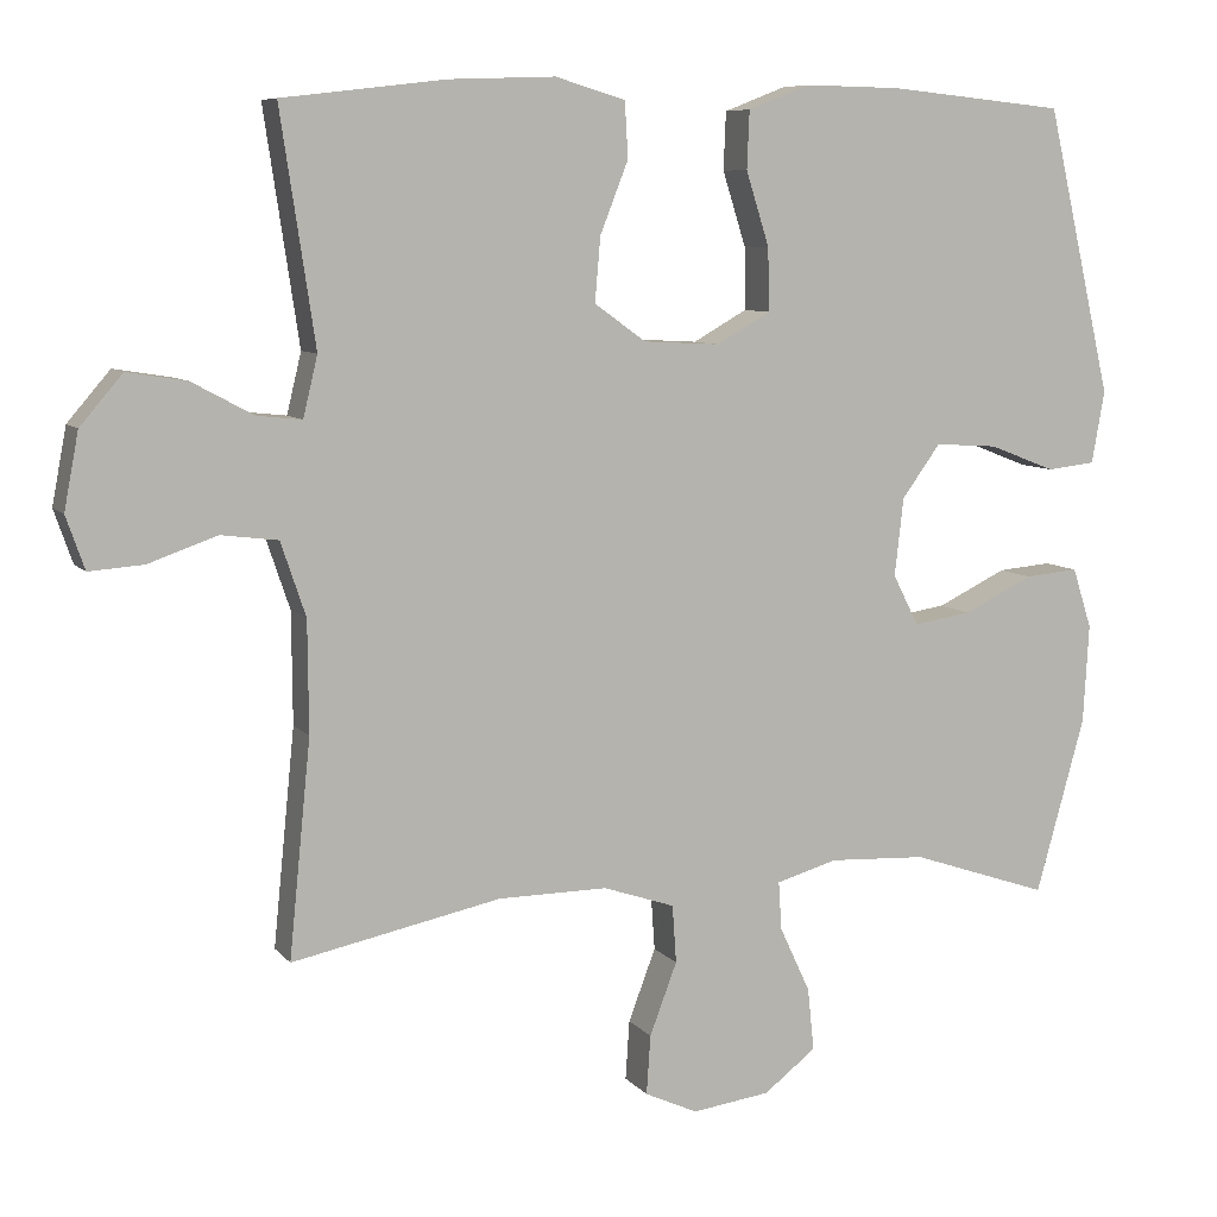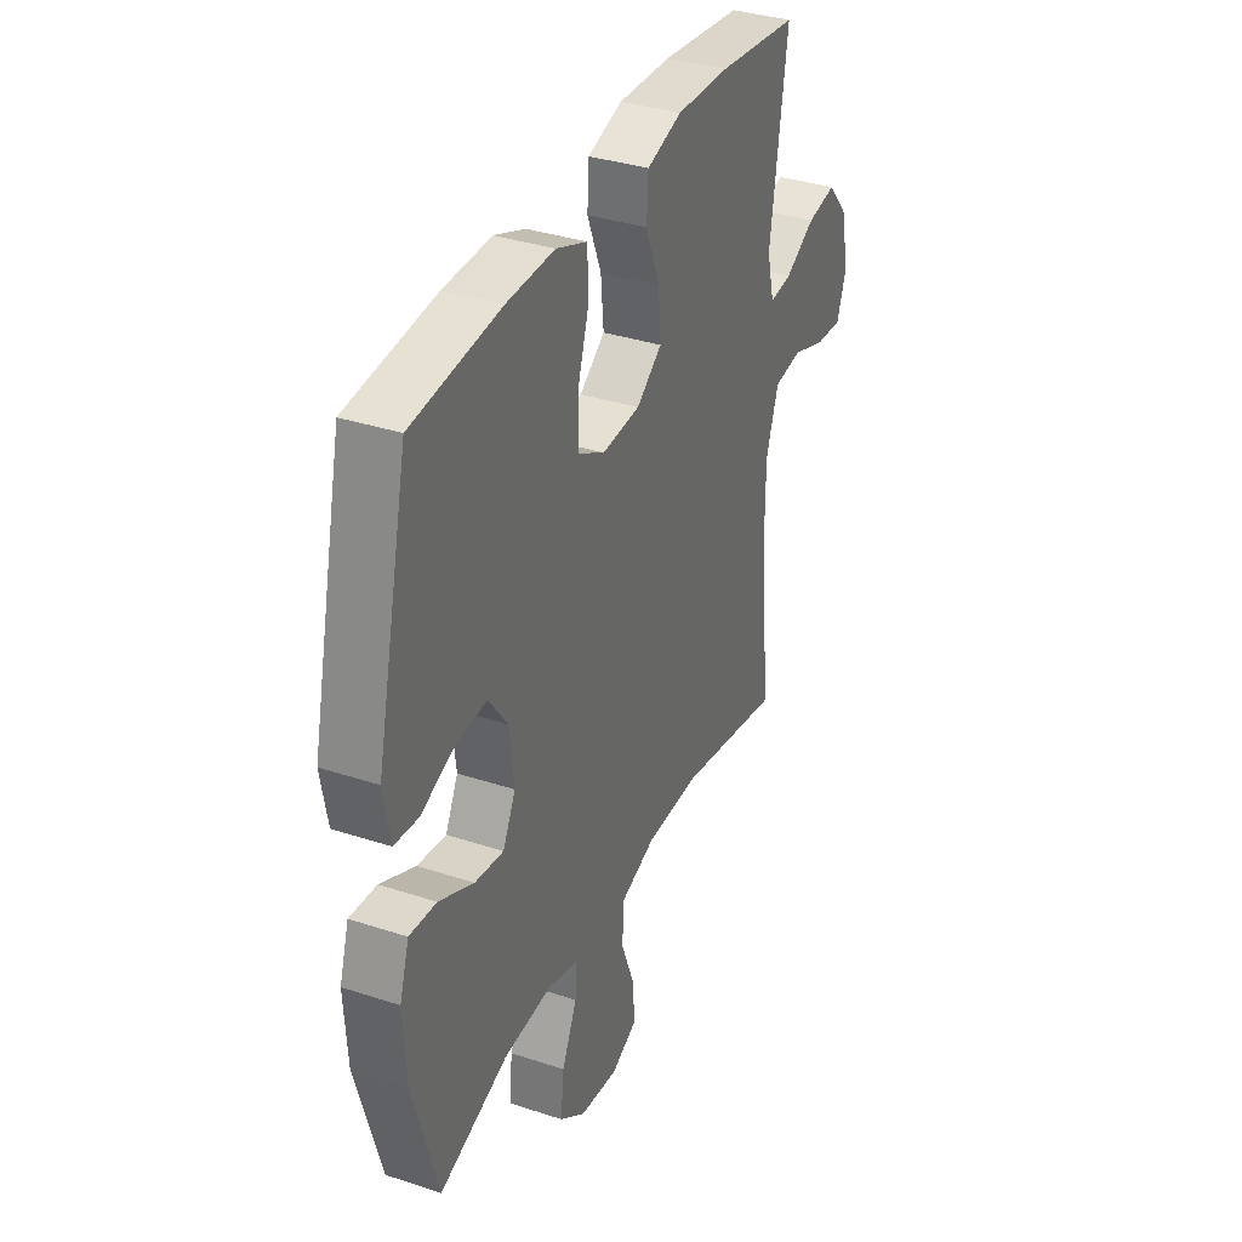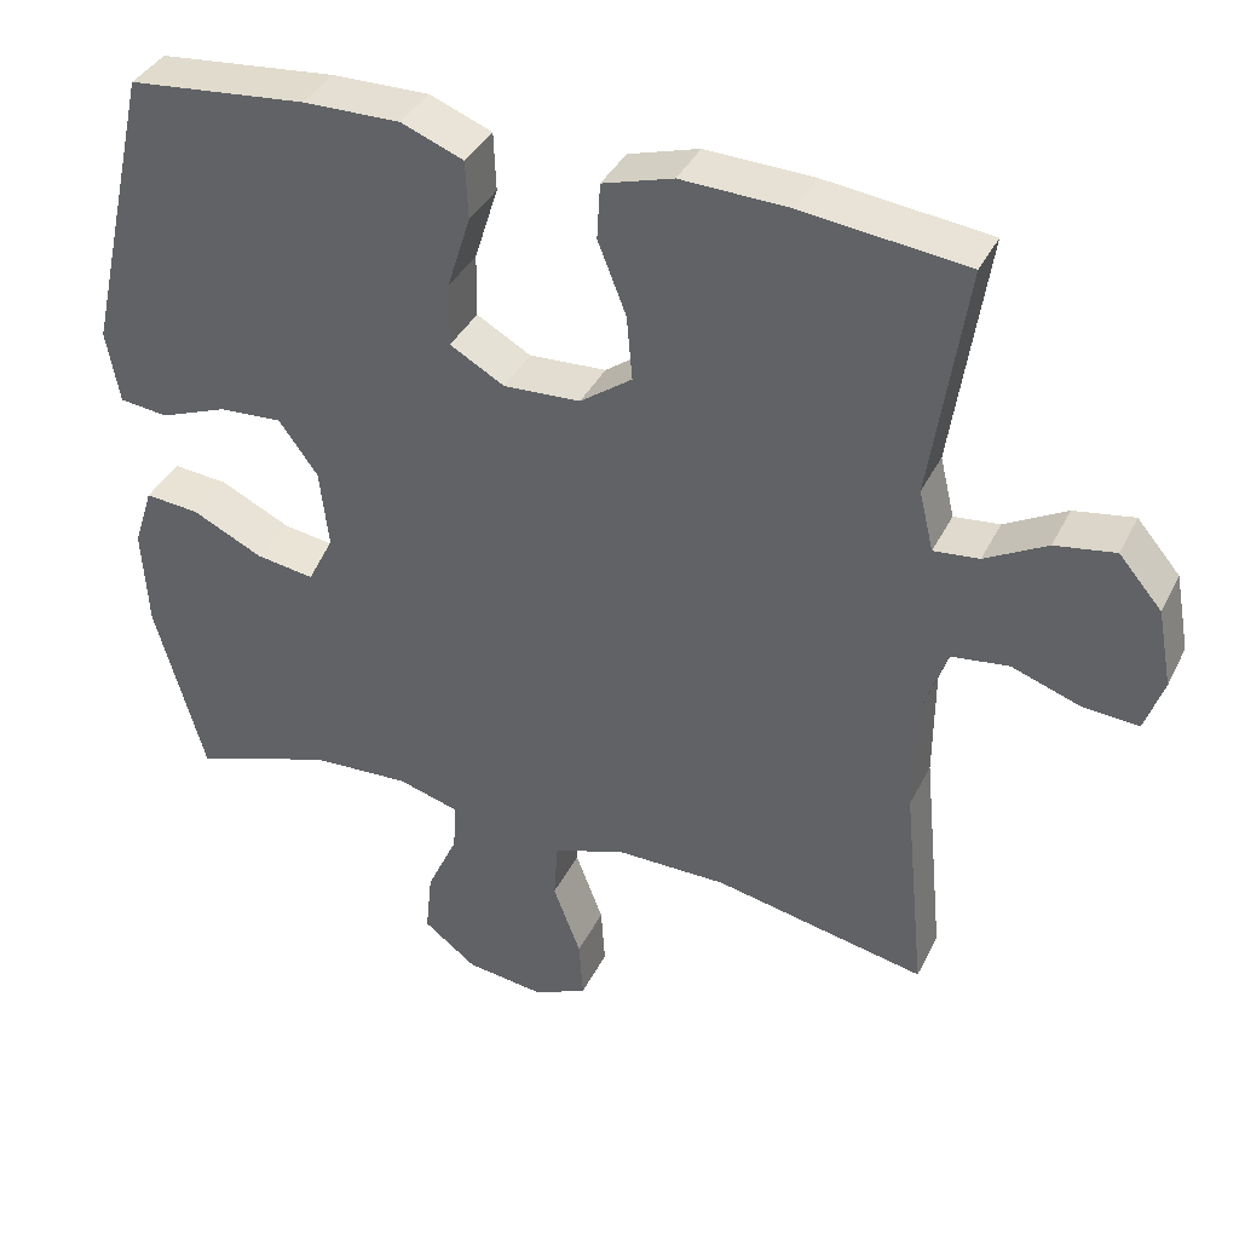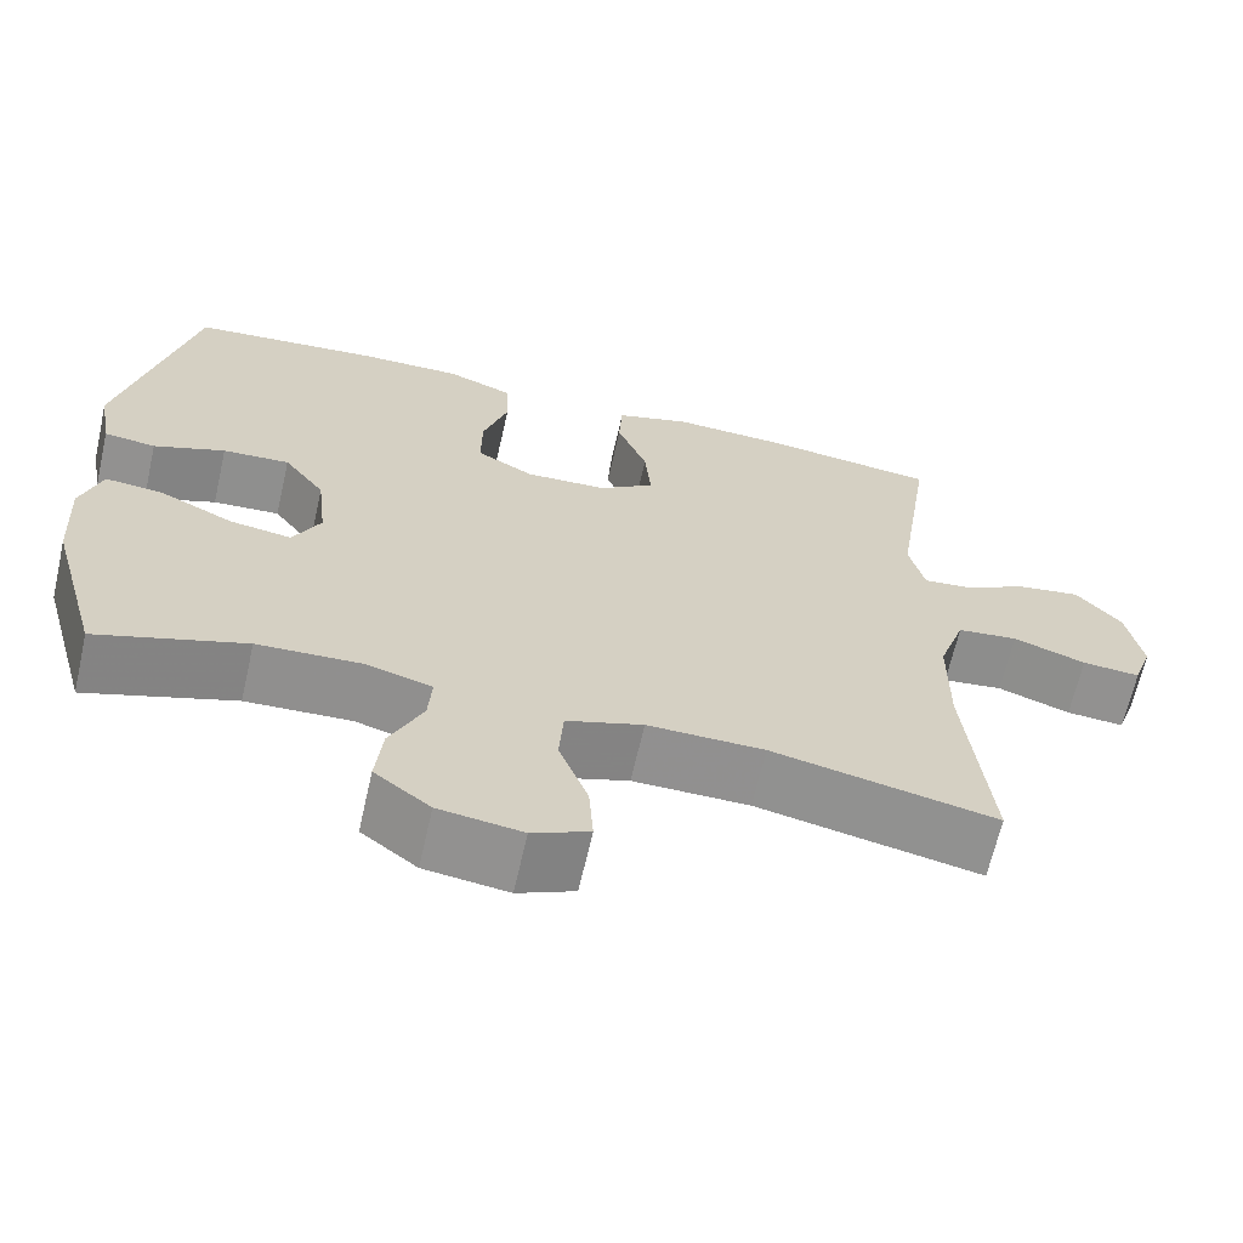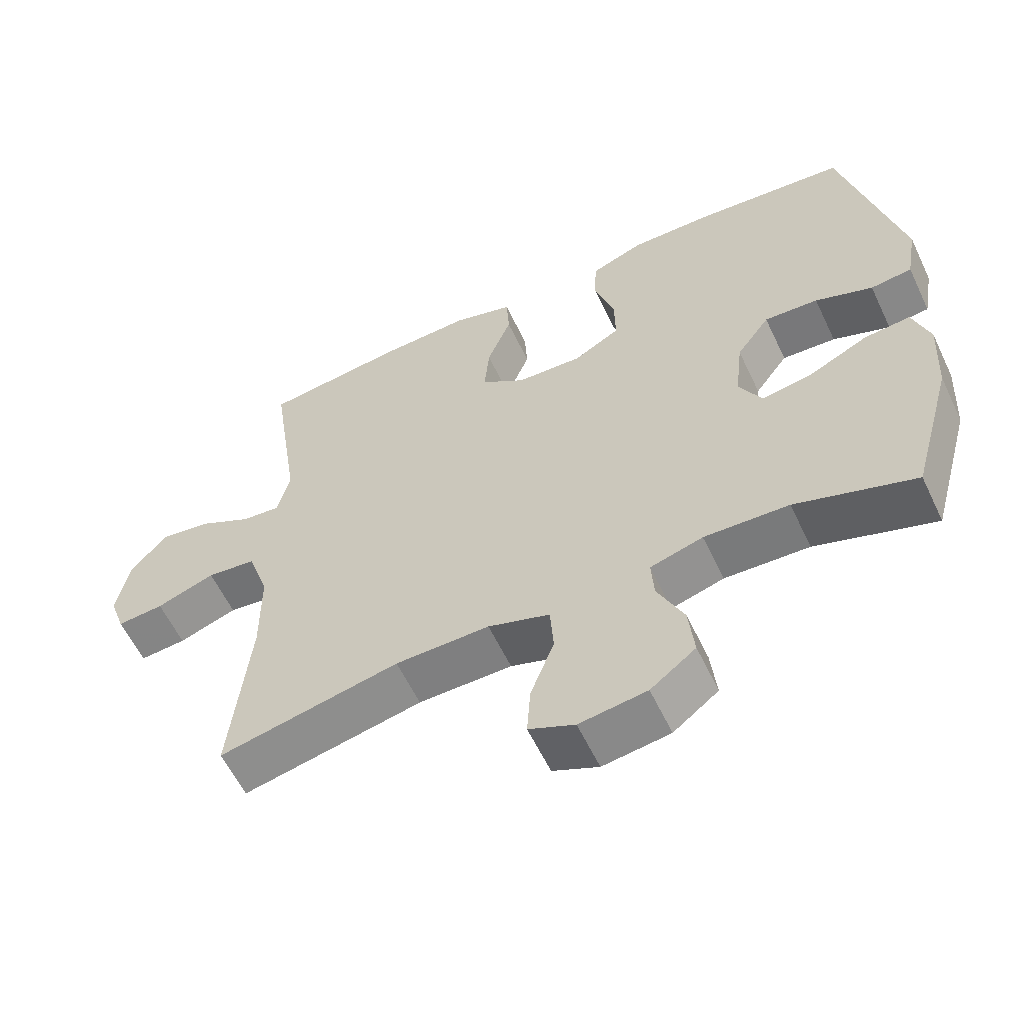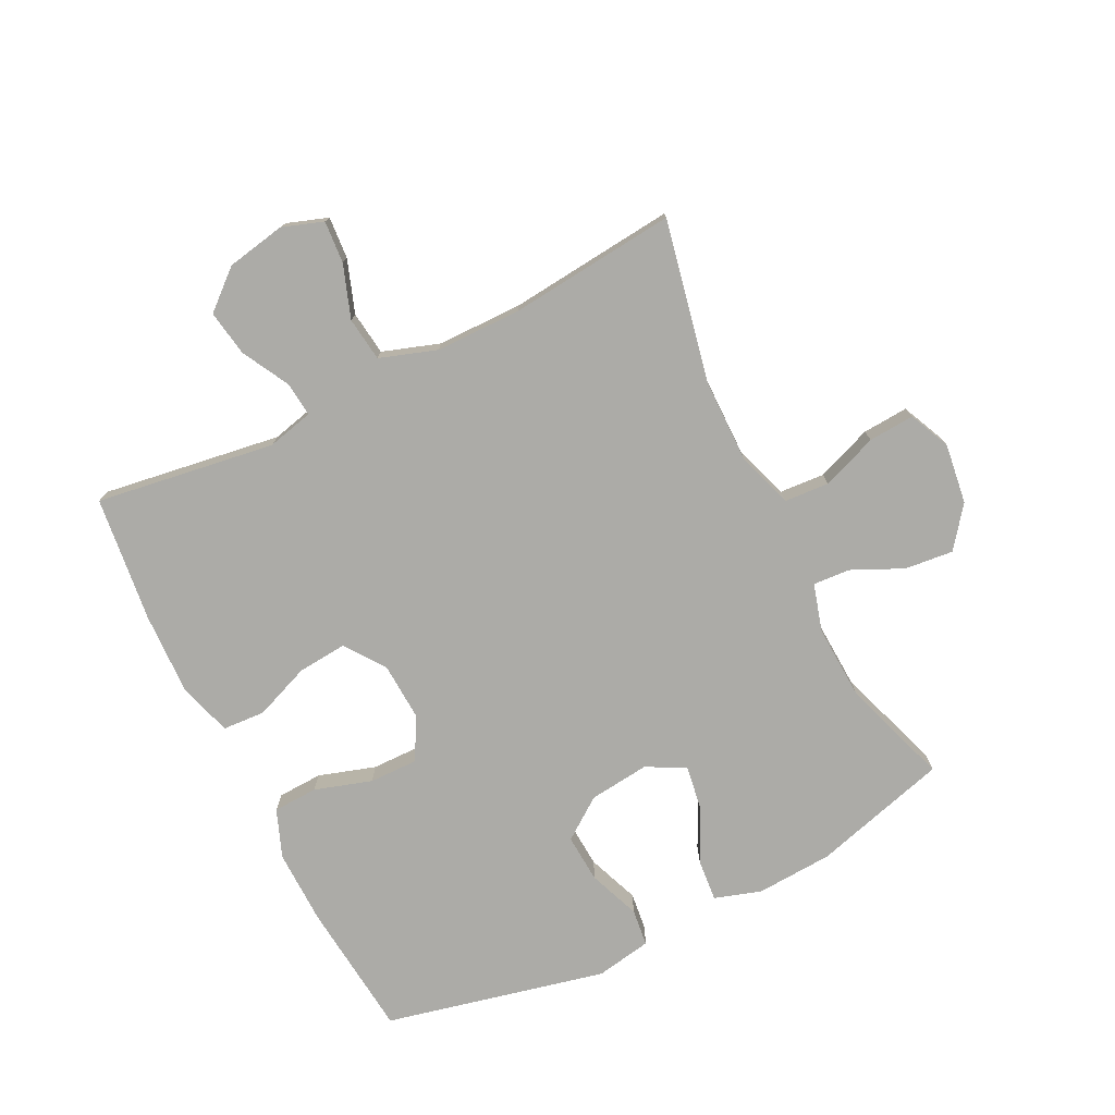
<metadata>
{"format":"obj","ext":"obj","renderer":"f3d","projection":"perspective","resolution":1024,"background":"white","views":[{"elev":7.9,"azim":158.5,"up":"+Z"},{"elev":35.5,"azim":-66.5,"up":"+Z"},{"elev":37.8,"azim":24.0,"up":"+Z"},{"elev":-65.7,"azim":-12.8,"up":"+Z"},{"elev":-59.5,"azim":-154.6,"up":"+Z"},{"elev":-76.3,"azim":116.5,"up":"+Y"}]}
</metadata>
<code>
v 0.5 0.07 -0.5
v 0.239 0.07 -0.446
v 0.103 0.07 -0.445
v 0.014 0.07 -0.475
v 0.009 0.07 -0.547
v 0.043 0.07 -0.637
v 0.048 0.07 -0.711
v -0.018 0.07 -0.741
v -0.115 0.07 -0.728
v -0.18 0.07 -0.678
v -0.172 0.07 -0.6
v -0.134 0.07 -0.518
v -0.13 0.07 -0.458
v -0.206 0.07 -0.436
v -0.328 0.07 -0.442
v -0.5 0.07 -0.5
v -0.561 0.07 -0.281
v -0.568 0.07 -0.158
v -0.544 0.07 -0.083
v -0.477 0.07 -0.089
v -0.39 0.07 -0.131
v -0.318 0.07 -0.142
v -0.286 0.07 -0.079
v -0.297 0.07 0.018
v -0.345 0.07 0.084
v -0.423 0.07 0.079
v -0.506 0.07 0.047
v -0.566 0.07 0.054
v -0.582 0.07 0.144
v -0.5 0.07 0.5
v -0.28 0.07 0.522
v -0.16 0.07 0.524
v -0.083 0.07 0.494
v -0.08 0.07 0.422
v -0.109 0.07 0.33
v -0.11 0.07 0.252
v -0.043 0.07 0.214
v 0.052 0.07 0.219
v 0.116 0.07 0.265
v 0.109 0.07 0.345
v 0.074 0.07 0.434
v 0.078 0.07 0.503
v 0.165 0.07 0.529
v 0.298 0.07 0.524
v 0.5 0.07 0.5
v 0.457 0.07 0.212
v 0.475 0.07 0.137
v 0.531 0.07 0.143
v 0.607 0.07 0.184
v 0.681 0.07 0.196
v 0.734 0.07 0.134
v 0.752 0.07 0.039
v 0.729 0.07 -0.027
v 0.661 0.07 -0.022
v 0.576 0.07 0.008
v 0.505 0.07 -0.001
v 0.474 0.07 -0.093
v 0.473 0.07 -0.231
v 0.5 0 -0.5
v 0.239 0 -0.446
v 0.103 0 -0.445
v 0.014 0 -0.475
v 0.009 0 -0.547
v 0.043 0 -0.637
v 0.048 0 -0.711
v -0.018 0 -0.741
v -0.115 0 -0.728
v -0.18 0 -0.678
v -0.172 0 -0.6
v -0.134 0 -0.518
v -0.13 0 -0.458
v -0.206 0 -0.436
v -0.328 0 -0.442
v -0.5 0 -0.5
v -0.561 0 -0.281
v -0.568 0 -0.158
v -0.544 0 -0.083
v -0.477 0 -0.089
v -0.39 0 -0.131
v -0.318 0 -0.142
v -0.286 0 -0.079
v -0.297 0 0.018
v -0.345 0 0.084
v -0.423 0 0.079
v -0.506 0 0.047
v -0.566 0 0.054
v -0.582 0 0.144
v -0.5 0 0.5
v -0.28 0 0.522
v -0.16 0 0.524
v -0.083 0 0.494
v -0.08 0 0.422
v -0.109 0 0.33
v -0.11 0 0.252
v -0.043 0 0.214
v 0.052 0 0.219
v 0.116 0 0.265
v 0.109 0 0.345
v 0.074 0 0.434
v 0.078 0 0.503
v 0.165 0 0.529
v 0.298 0 0.524
v 0.5 0 0.5
v 0.457 0 0.212
v 0.475 0 0.137
v 0.531 0 0.143
v 0.607 0 0.184
v 0.681 0 0.196
v 0.734 0 0.134
v 0.752 0 0.039
v 0.729 0 -0.027
v 0.661 0 -0.022
v 0.576 0 0.008
v 0.505 0 -0.001
v 0.474 0 -0.093
v 0.473 0 -0.231
f 52 53 54 55
f 52 55 56
f 51 52 56
f 48 49 50 51
f 47 48 51 56
f 46 47 56 57
f 44 45 46
f 40 41 42 43
f 39 40 43 44
f 32 33 34 35
f 32 35 36
f 31 32 36
f 30 31 36
f 29 30 36
f 26 27 28 29
f 25 26 29 36
f 24 25 36 37
f 18 19 20 21
f 18 21 22
f 15 16 17 18
f 14 15 18 22
f 13 14 22 23
f 9 10 11 12
f 9 12 13
f 8 9 13
f 5 6 7 8
f 4 5 8 13
f 3 4 13 23
f 58 1 2
f 39 44 46 57
f 38 39 57 58
f 24 37 38 58
f 23 24 58
f 2 3 23 58
f 113 112 111 110
f 114 113 110
f 114 110 109
f 109 108 107 106
f 114 109 106 105
f 115 114 105 104
f 104 103 102
f 101 100 99 98
f 102 101 98 97
f 93 92 91 90
f 94 93 90
f 94 90 89
f 94 89 88
f 94 88 87
f 87 86 85 84
f 94 87 84 83
f 95 94 83 82
f 79 78 77 76
f 80 79 76
f 76 75 74 73
f 80 76 73 72
f 81 80 72 71
f 70 69 68 67
f 71 70 67
f 71 67 66
f 66 65 64 63
f 71 66 63 62
f 81 71 62 61
f 60 59 116
f 115 104 102 97
f 116 115 97 96
f 116 96 95 82
f 116 82 81
f 116 81 61 60
f 1 59 60 2
f 2 60 61 3
f 3 61 62 4
f 4 62 63 5
f 5 63 64 6
f 6 64 65 7
f 7 65 66 8
f 8 66 67 9
f 9 67 68 10
f 10 68 69 11
f 11 69 70 12
f 12 70 71 13
f 13 71 72 14
f 14 72 73 15
f 15 73 74 16
f 16 74 75 17
f 17 75 76 18
f 18 76 77 19
f 19 77 78 20
f 20 78 79 21
f 21 79 80 22
f 22 80 81 23
f 23 81 82 24
f 24 82 83 25
f 25 83 84 26
f 26 84 85 27
f 27 85 86 28
f 28 86 87 29
f 29 87 88 30
f 30 88 89 31
f 31 89 90 32
f 32 90 91 33
f 33 91 92 34
f 34 92 93 35
f 35 93 94 36
f 36 94 95 37
f 37 95 96 38
f 38 96 97 39
f 39 97 98 40
f 40 98 99 41
f 41 99 100 42
f 42 100 101 43
f 43 101 102 44
f 44 102 103 45
f 45 103 104 46
f 46 104 105 47
f 47 105 106 48
f 48 106 107 49
f 49 107 108 50
f 50 108 109 51
f 51 109 110 52
f 52 110 111 53
f 53 111 112 54
f 54 112 113 55
f 55 113 114 56
f 56 114 115 57
f 57 115 116 58
f 58 116 59 1

</code>
